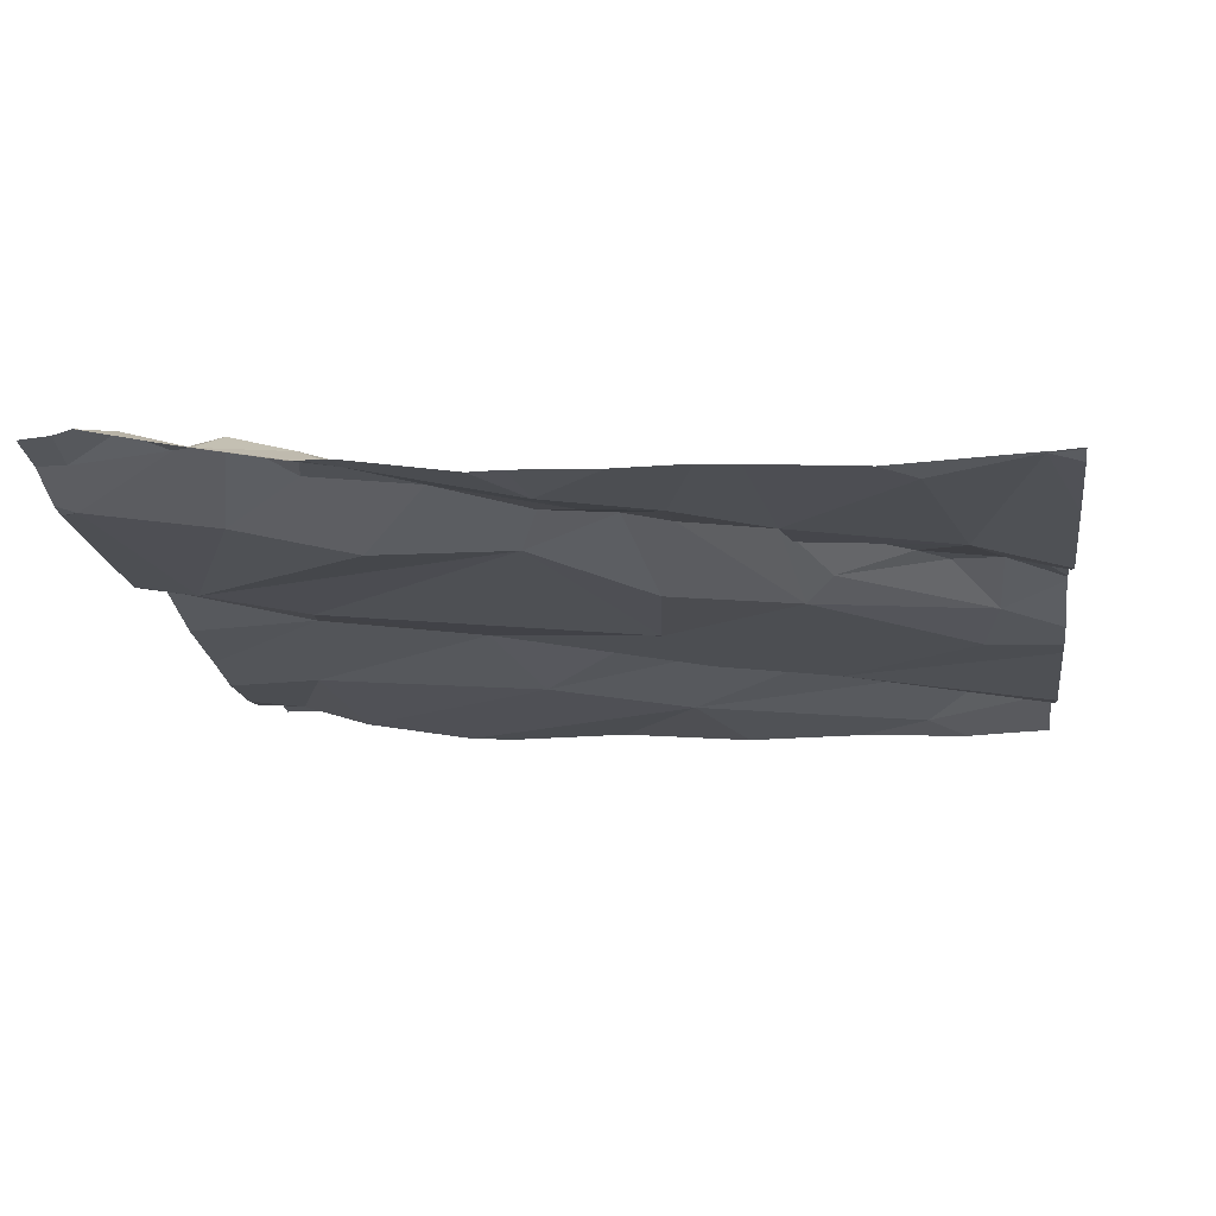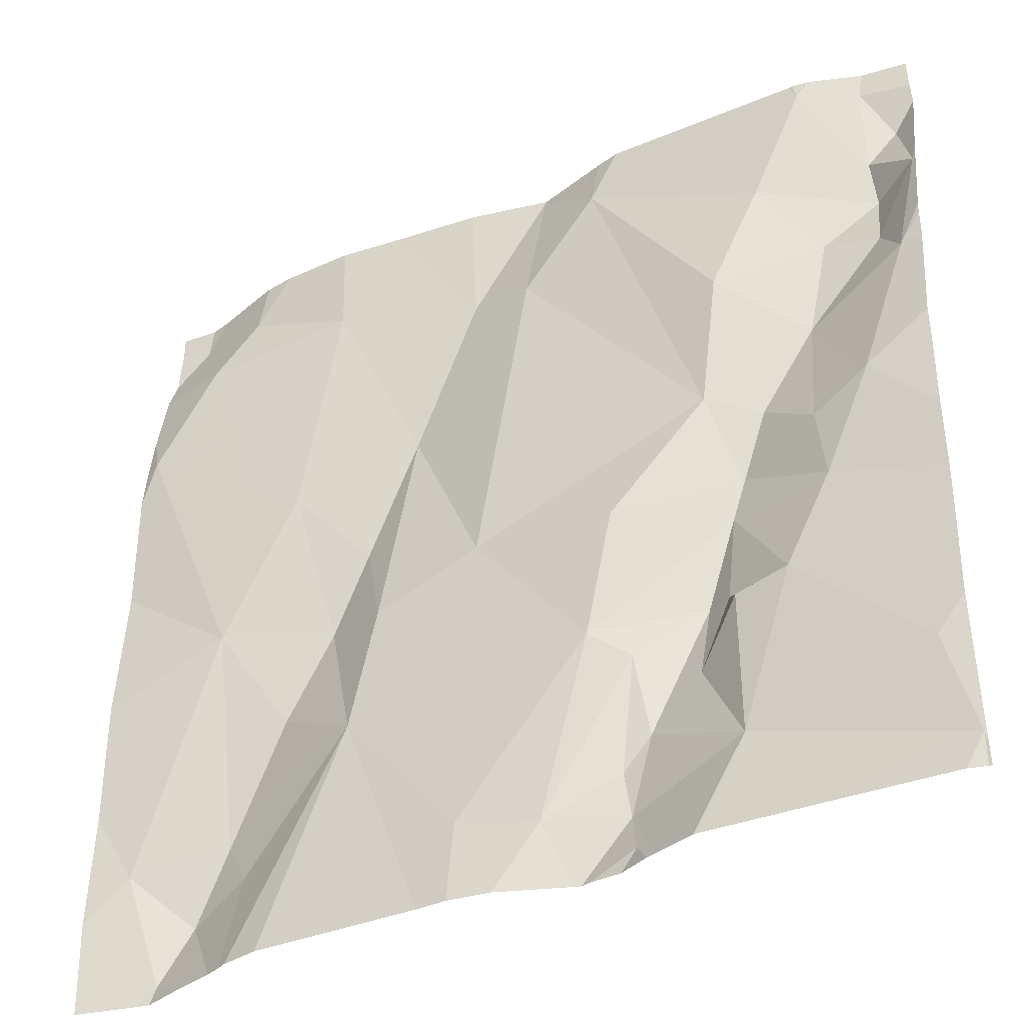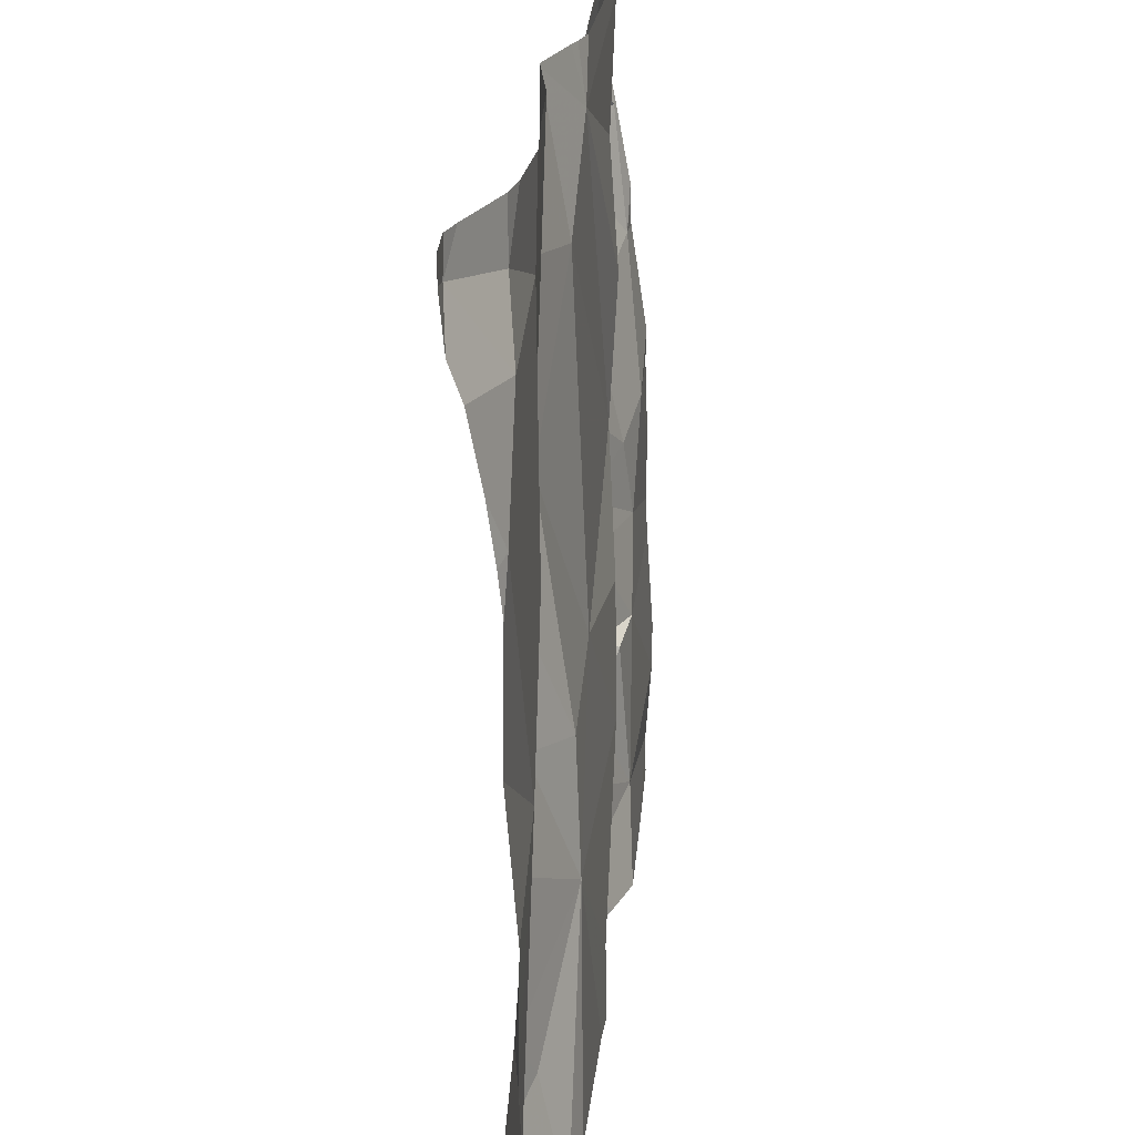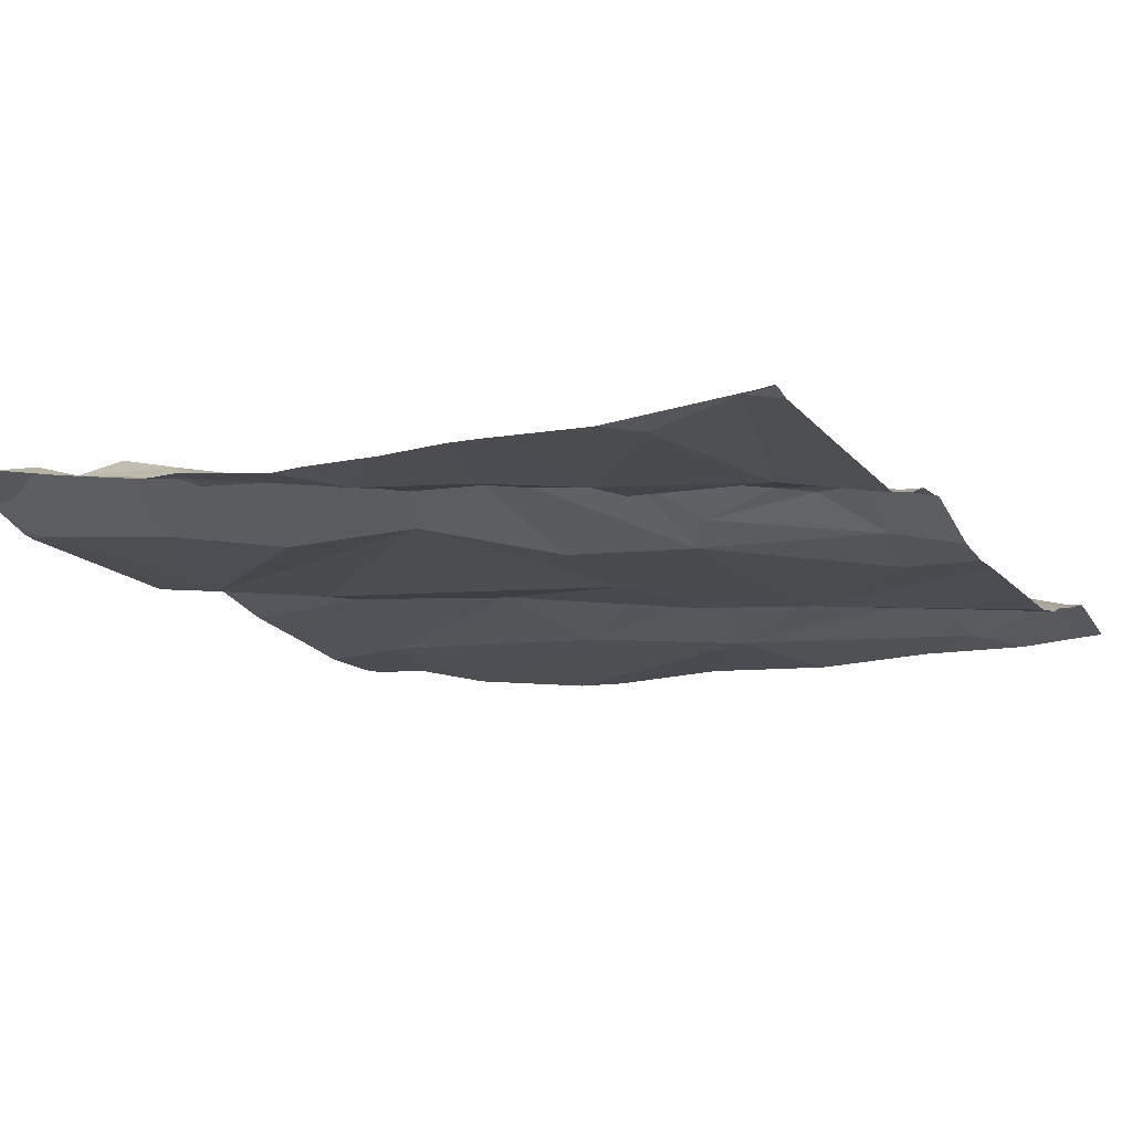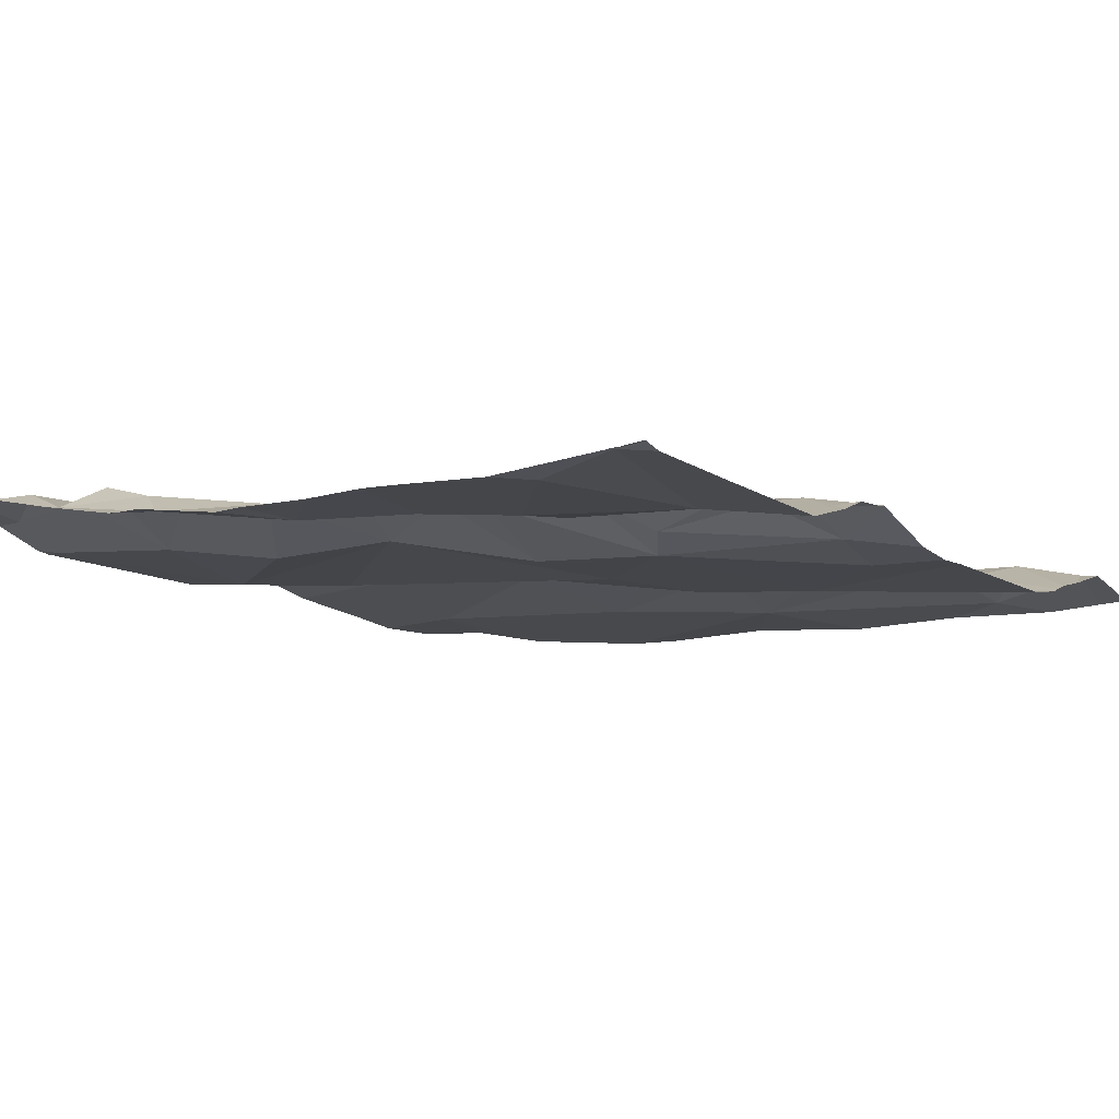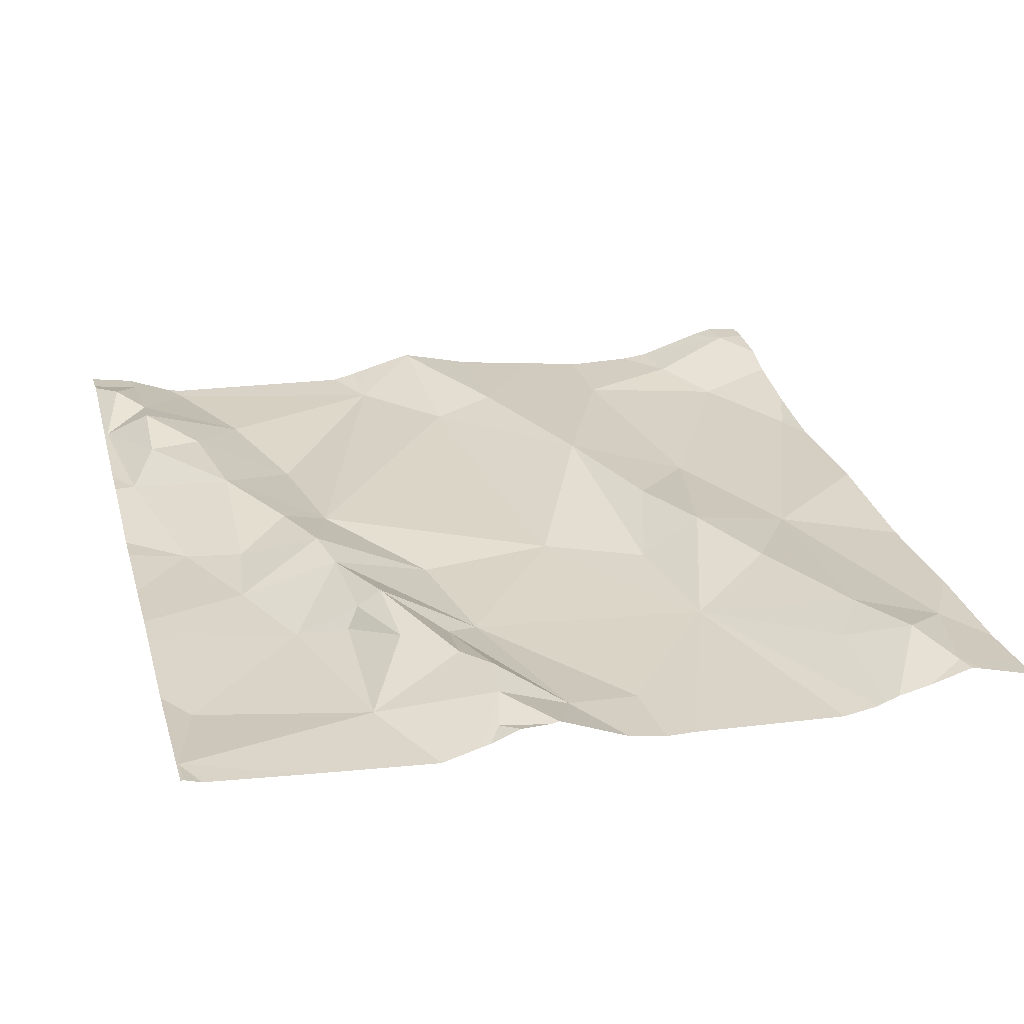
<metadata>
{"format":"obj","ext":"obj","renderer":"f3d","projection":"perspective","resolution":1024,"background":"white","views":[{"elev":-16.1,"azim":-82.2,"up":"+Z"},{"elev":-39.1,"azim":-150.5,"up":"+Y"},{"elev":25.7,"azim":99.2,"up":"+Y"},{"elev":-15.1,"azim":-60.6,"up":"+Z"},{"elev":-9.9,"azim":-51.2,"up":"+Z"},{"elev":26.4,"azim":-15.2,"up":"+Z"}]}
</metadata>
<code>
v -79.09 285 500.7
v -78.83 285 500.7
v -79.38 284 500.7
v -79.33 284 500.7
v -78.93 284 500.7
v -78.85 284 500.7
v -79.72 284.1 500.7
v -78.77 285 500.7
v -79.19 285 500.7
v -78.88 284.1 500.7
v -79.59 284.5 500.7
v -79.6 284.4 500.7
v -79.65 284.5 500.7
v -78.89 284 500.7
v -78.9 284.4 500.7
v -78.78 284.7 500.7
v -79.07 284.5 500.7
v -79.12 284.7 500.7
v -78.98 284.6 500.7
v -79.37 284.1 500.7
v -79.29 284.1 500.7
v -79.5 284.1 500.7
v -79.6 285 500.7
v -78.92 284.2 500.7
v -79.08 284.3 500.7
v -78.98 284.3 500.7
v -78.81 284.2 500.7
v -79.03 284.4 500.7
v -79.1 284.4 500.7
v -79.53 284.5 500.7
v -79.47 284.6 500.7
v -79.5 284.5 500.7
v -78.9 284.9 500.7
v -78.77 284.7 500.7
v -78.77 284.1 500.7
v -79.37 284.4 500.7
v -79.35 284.3 500.7
v -79.49 284.4 500.7
v -78.77 284.5 500.7
v -78.77 284.8 500.7
v -79.45 284.2 500.7
v -79.5 284.3 500.7
v -79.39 284.2 500.7
v -79.35 284.9 500.7
v -79.26 284.8 500.7
v -79.22 284.5 500.7
v -78.77 284.9 500.7
v -78.95 284.1 500.7
v -79.69 284.2 500.7
v -79.39 284.3 500.7
v -79.36 284.1 500.7
v -79.38 285 500.7
v -78.91 285 500.7
v -79.59 285 500.7
v -79.35 285 500.7
v -79.49 284.7 500.7
v -79.45 284.3 500.7
v -79.02 284.9 500.7
v -79.54 284.8 500.7
v -79.61 284.7 500.8
v -79.7 284.7 500.7
v -79.58 284.6 500.7
v -79.55 284.3 500.7
v -79.21 284.1 500.7
v -78.77 284.1 500.7
v -79.6 285 500.7
v -79.19 284.8 500.7
v -78.8 284.9 500.7
v -78.85 284.9 500.7
v -79.02 285 500.7
v -79.59 284 500.7
v -79.45 284 500.7
v -79.36 284 500.7
v -79.31 284 500.7
v -79.32 284 500.7
v -79.48 284.3 500.7
v -79.27 285 500.8
v -78.77 285 500.7
v -79.67 285 500.8
v -79.69 284.9 500.8
v -79.67 284.7 500.8
v -79.72 284.8 500.7
v -79.66 284.8 500.8
v -79.66 284.9 500.8
v -79.72 284.1 500.7
v -79.72 284.1 500.7
v -79.72 284.4 500.7
v -79.72 284.5 500.7
v -79.72 284.6 500.7
v -79.72 284.1 500.7
v -79.72 284.2 500.7
v -78.94 285 500.7
v -79.72 284.1 500.7
v -79.72 284.7 500.7
v -79.72 284.7 500.7
v -79.72 284.7 500.7
v -79.72 284.4 500.7
v -79.72 284.3 500.7
v -79.72 284.9 500.8
v -79.72 284.9 500.8
v -79.72 284.8 500.7
v -79.72 284.8 500.8
v -78.77 284.7 500.7
v -78.77 284.9 500.7
v -78.77 284.3 500.7
v -78.77 284.4 500.7
v -79.62 285 500.7
v -78.77 285 500.7
v -78.95 284 500.7
v -78.94 284 500.7
v -79.7 284 500.7
v -79.72 284 500.7
v -79.4 284 500.7
v -79.4 284 500.7
v -79.17 284 500.7
v -79.2 284 500.7
v -78.77 284 500.7
v -79.24 284 500.7
v -78.99 284 500.7
v -78.84 284 500.7
v -78.83 284 500.7
v -79.72 284 500.7
v -79.72 284 500.7
v -78.81 285 500.7
v -79.27 285 500.8
v -79.27 285 500.7
v -79.34 285 500.7
v -79.67 285 500.8
v -78.77 285 500.7
v -79.71 285 500.8
v -79.72 285 500.8
f 111 7 112
f 127 44 125
f 6 10 5
f 12 11 13
f 16 15 39
f 18 17 19
f 74 20 75
f 22 7 71
f 25 24 26
f 27 6 65
f 29 28 17
f 31 30 32
f 37 36 38
f 32 38 36
f 11 12 32
f 22 41 42
f 43 41 22
f 38 32 12
f 45 44 31
f 46 45 31
f 110 48 109
f 48 25 109
f 106 15 105
f 90 49 91
f 50 43 51
f 24 25 48
f 126 77 9
f 112 85 122
f 46 36 37
f 25 28 29
f 109 25 119
f 56 31 44
f 57 50 37
f 22 49 7
f 58 33 92
f 56 59 60
f 89 61 94
f 31 56 62
f 13 11 62
f 12 63 38
f 20 22 72
f 113 20 114
f 51 43 20
f 20 43 22
f 115 64 116
f 17 28 19
f 59 56 44
f 105 27 35
f 66 59 44
f 18 67 45
f 68 33 69
f 67 18 58
f 67 58 70
f 66 44 52
f 58 19 69
f 19 16 69
f 69 16 40
f 69 33 58
f 125 77 126
f 68 69 47
f 18 19 58
f 21 64 37
f 20 3 4
f 28 26 15
f 72 22 71
f 53 68 2
f 5 48 110
f 71 7 111
f 19 15 16
f 29 46 25
f 15 19 28
f 37 50 21
f 21 51 20
f 116 21 118
f 18 45 46
f 46 29 18
f 29 17 18
f 15 27 105
f 26 28 25
f 24 27 15
f 15 26 24
f 124 68 78
f 25 37 64
f 51 21 50
f 42 41 76
f 107 66 23
f 31 32 36
f 57 76 41
f 57 41 43
f 31 36 46
f 57 38 76
f 63 76 38
f 42 76 63
f 42 63 22
f 43 50 57
f 30 62 11
f 12 13 87
f 10 6 27
f 24 48 10
f 25 46 37
f 38 57 37
f 75 20 4
f 63 12 97
f 9 67 1
f 91 63 98
f 104 68 47
f 62 30 31
f 67 77 45
f 77 44 45
f 27 24 10
f 63 49 22
f 80 79 99
f 60 62 56
f 8 68 108
f 62 60 81
f 32 30 11
f 81 61 62
f 2 68 124
f 77 67 9
f 61 13 62
f 95 82 101
f 103 16 34
f 44 77 125
f 79 66 107
f 82 80 100
f 81 60 83
f 59 66 84
f 61 81 82
f 66 79 84
f 80 84 79
f 82 84 80
f 83 84 82
f 59 83 60
f 59 84 83
f 81 83 82
f 85 7 86
f 68 8 78
f 86 7 93
f 87 13 88
f 74 21 20
f 88 13 89
f 89 13 61
f 90 7 49
f 47 69 40
f 40 16 103
f 91 49 63
f 1 67 70
f 93 7 90
f 14 6 5
f 5 10 48
f 94 61 96
f 35 27 65
f 95 61 82
f 96 61 95
f 54 66 52
f 97 12 87
f 34 16 39
f 98 63 97
f 39 15 106
f 99 79 128
f 100 80 99
f 4 3 73
f 117 6 121
f 101 82 102
f 102 82 100
f 73 3 113
f 23 66 54
f 108 68 104
f 52 44 55
f 112 7 85
f 55 44 127
f 113 3 20
f 114 20 72
f 115 25 64
f 70 58 92
f 116 64 21
f 117 65 6
f 78 8 129
f 118 21 74
f 119 25 115
f 120 6 14
f 53 33 68
f 121 6 120
f 122 85 123
f 92 33 53
f 128 79 107
f 130 99 128
f 131 99 130

</code>
